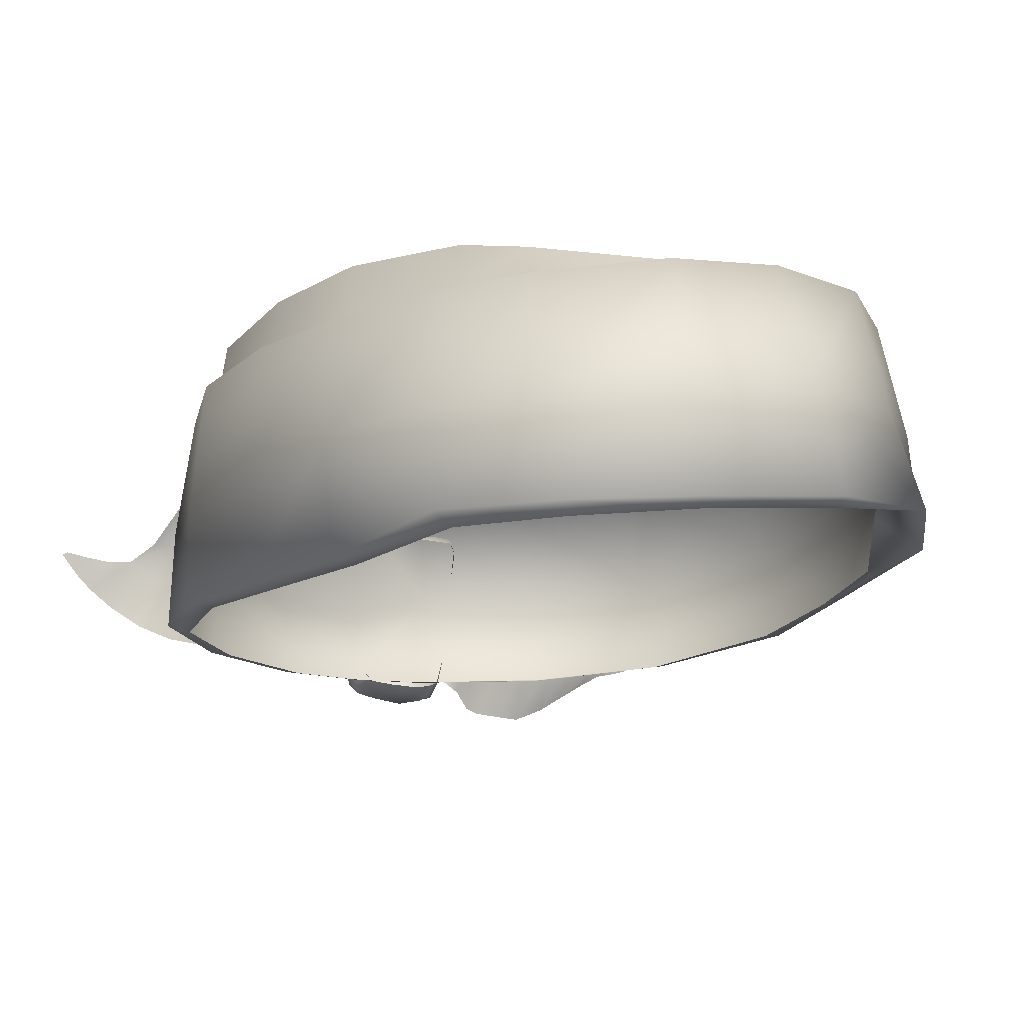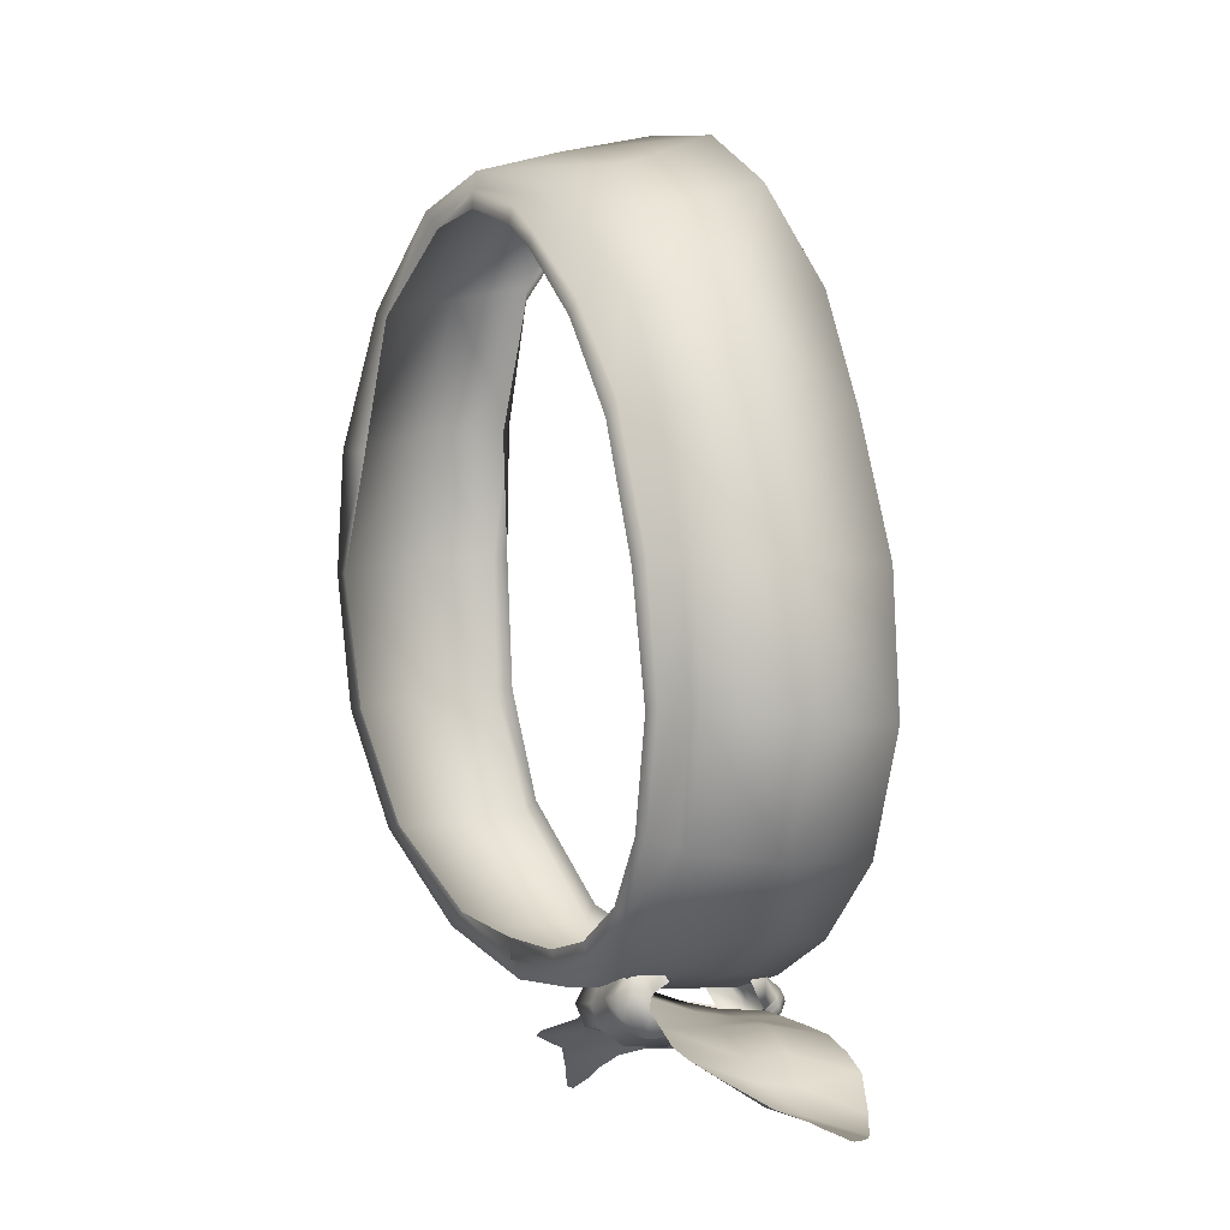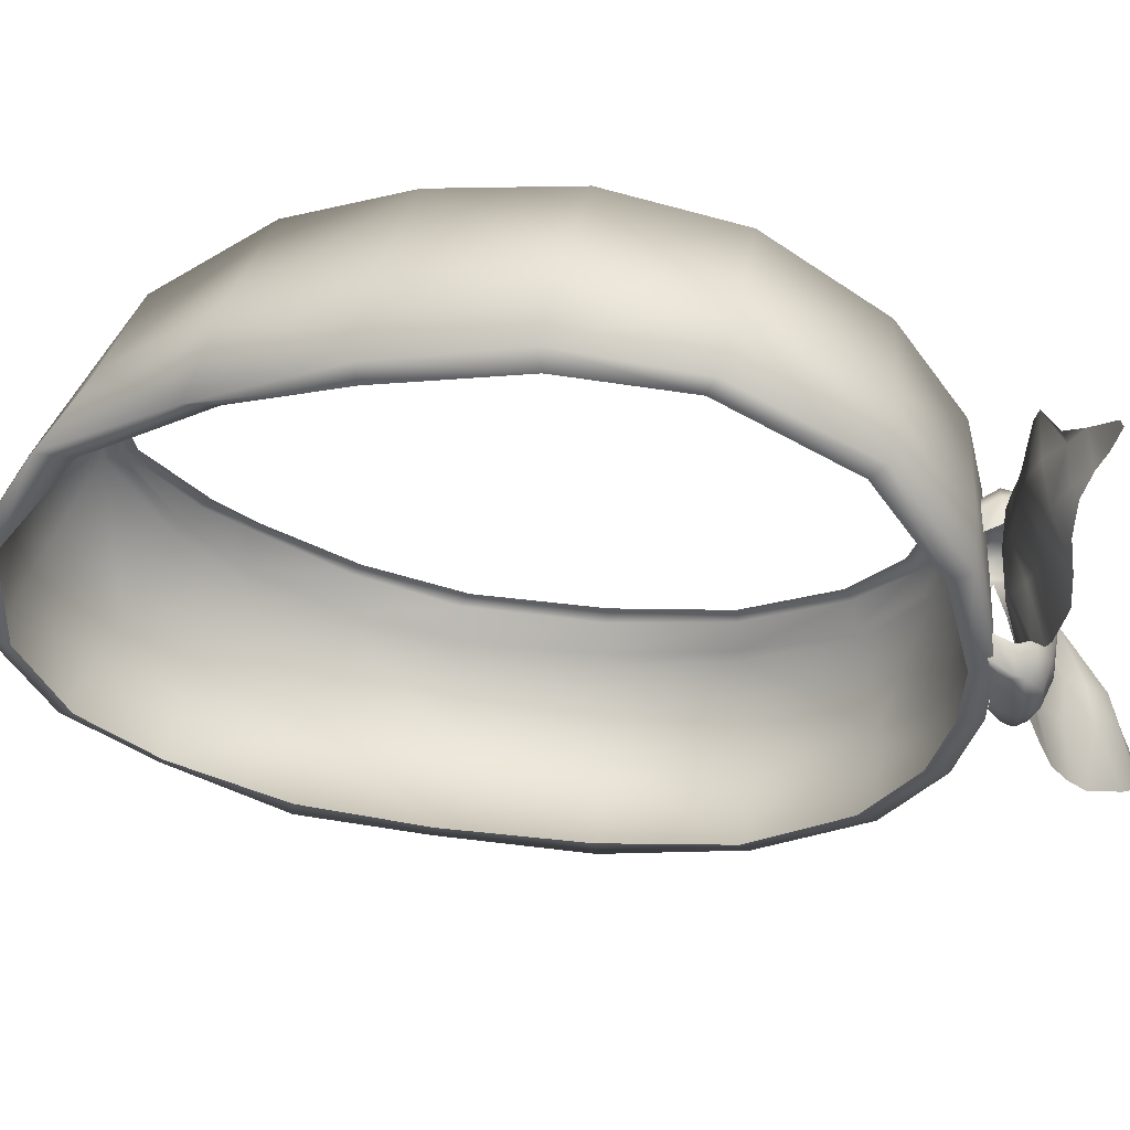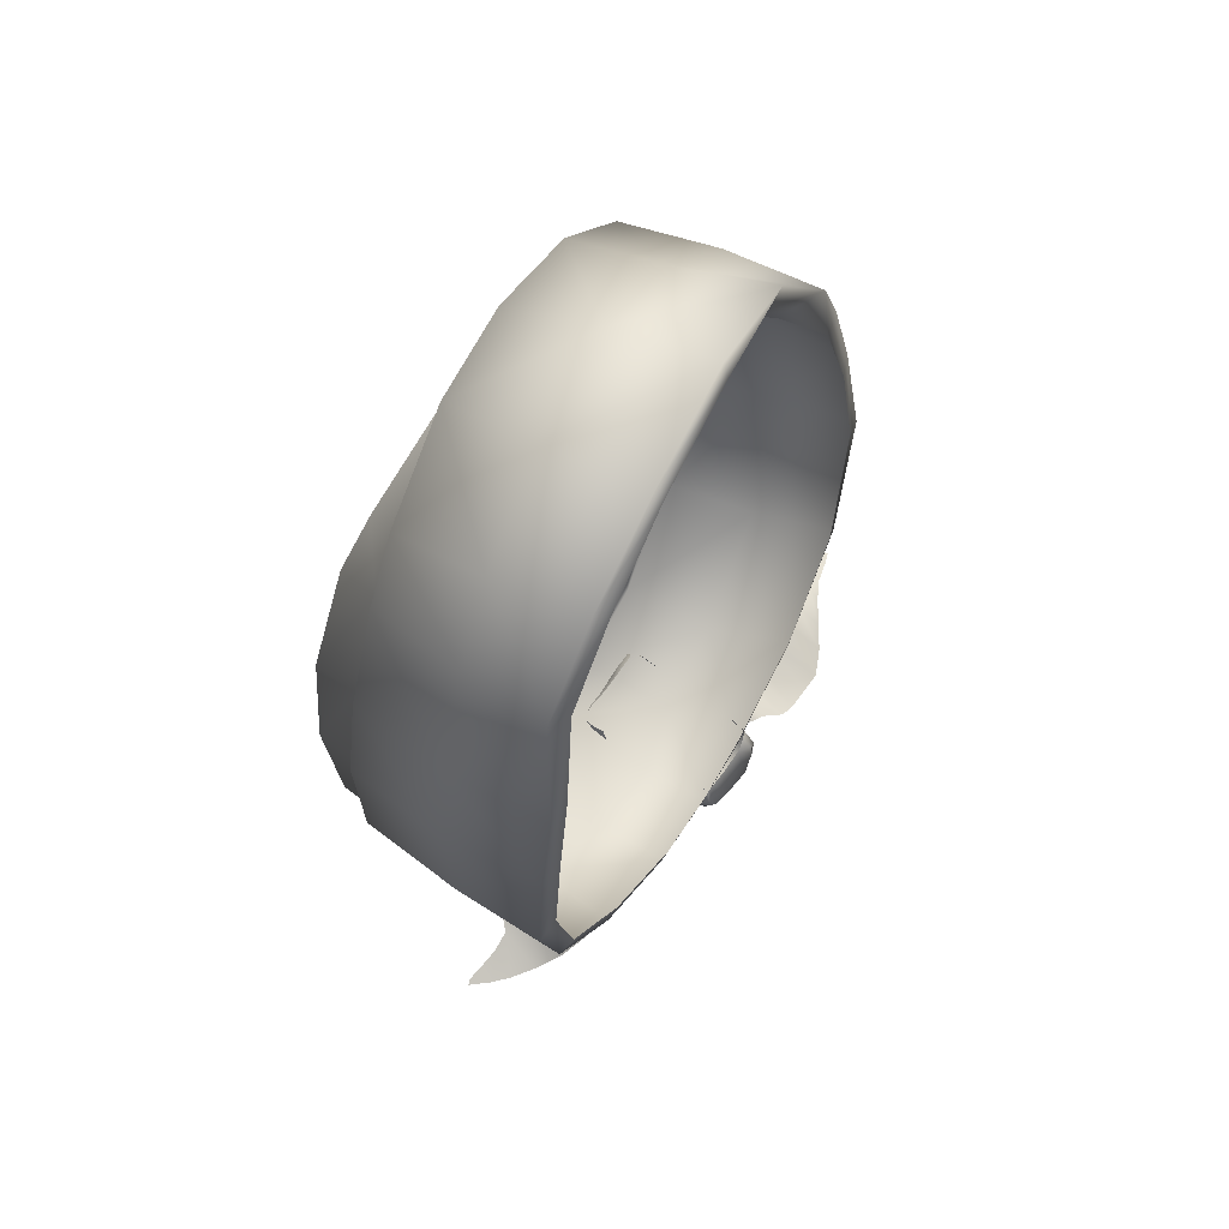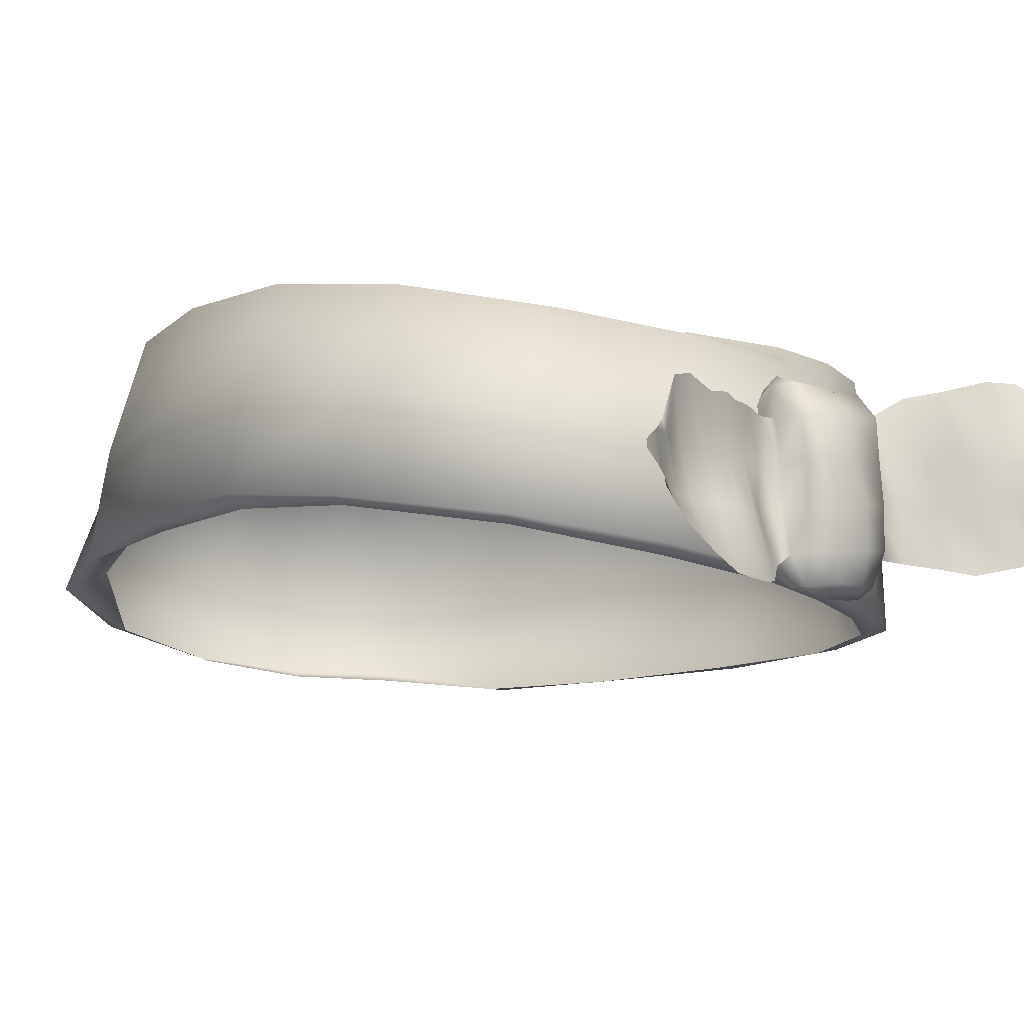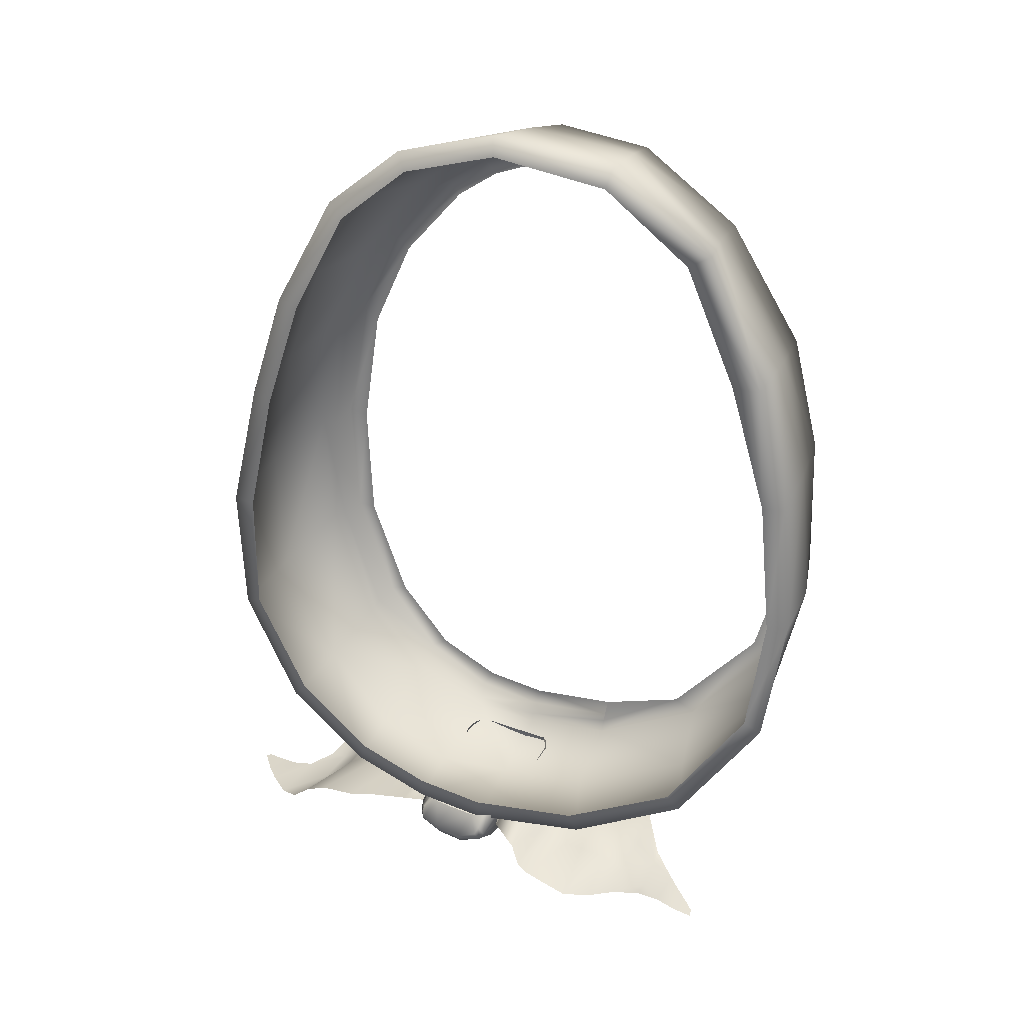
<metadata>
{"format":"obj","ext":"obj","renderer":"f3d","projection":"perspective","resolution":1024,"background":"white","views":[{"elev":-6.1,"azim":-17.9,"up":"+Y"},{"elev":-11.5,"azim":-122.8,"up":"+Z"},{"elev":-38.6,"azim":96.0,"up":"+Y"},{"elev":76.3,"azim":-60.8,"up":"+Z"},{"elev":-19.0,"azim":137.0,"up":"+Y"},{"elev":36.8,"azim":20.9,"up":"+Z"}]}
</metadata>
<code>
v  0.6647 195.7 -9.816
v  -0.0384 195.9 -10.13
v  -0.0656 196.6 -9.727
v  0.6647 196.5 -9.652
v  0.5337 194.7 -9.82
v  -0.1701 194.8 -10.17
v  -0.3708 193.8 -10.07
v  0.3203 193.7 -9.628
v  -0.5439 192.9 -9.846
v  0.1603 192.8 -9.502
v  -0.7129 192.2 -9.596
v  -0.0209 192.1 -9.164
v  -0.8488 196 -9.938
v  -0.8783 196.7 -9.489
v  -1.003 195.1 -9.969
v  -1.158 194 -10.06
v  -1.331 193 -9.912
v  -1.473 192.3 -9.55
v  -1.542 196.9 -9.586
v  -1.641 196.2 -10.03
v  -1.779 195.3 -9.953
v  -1.937 194.2 -9.898
v  -2.065 193.2 -9.753
v  -2.116 192.5 -9.33
v  -1.84 196.8 -8.931
v  -1.983 196.3 -9.339
v  -2.079 195.4 -9.401
v  -2.166 194.4 -9.437
v  -2.241 193.3 -9.367
v  -2.194 192.6 -9.14
v  0.7498 196.5 -9.05
v  0.813 195.7 -9.213
v  0.407 194.9 -8.973
v  0.3542 193.9 -8.934
v  0.2863 192.8 -9.054
v  0.1071 192.1 -8.922
v  1.115 194.7 -8.925
v  1.06 193.6 -8.979
v  1.196 195.8 -9.097
v  1.021 192.3 -9.295
v  1.704 195.8 -9.24
v  1.713 194.6 -9.055
v  2.266 195.8 -9.377
v  2.218 194.5 -9.101
v  2.646 195.8 -9.459
v  2.637 194.5 -9.164
v  3.148 195.7 -9.484
v  3.171 194.4 -9.214
v  3.982 195.8 -9.646
v  3.995 194.3 -9.355
v  4.546 195.6 -9.741
v  4.622 194.2 -9.629
v  1.577 193.4 -9.313
v  1.964 193.4 -9.491
v  2.495 193.3 -9.563
v  3.05 193.2 -9.515
v  3.844 193.1 -9.488
v  4.51 193 -9.684
v  5.245 194 -10.11
v  5.242 192.9 -10.09
v  5.87 193.9 -10.46
v  5.721 192.9 -10.51
v  6.171 192.9 -10.78
v  6.266 193.6 -10.72
v  6.535 193 -10.95
v  6.562 193.4 -10.9
v  6.737 193.3 -11.01
v  6.764 193.1 -11.05
v  5.233 194.4 -10.03
v  4.437 192.2 -10.03
v  5.154 192.6 -10.19
v  3.761 191.8 -10.04
v  3.018 191.6 -9.983
v  2.403 191.6 -9.83
v  1.739 191.7 -9.661
v  1.388 191.9 -9.536
v  -2.138 195.4 -9.139
v  -1.989 196.2 -8.915
v  -2.3 194.5 -9.285
v  -2.41 193.2 -9.29
v  -2.838 195.6 -9.405
v  -2.593 196.7 -9.097
v  -3.407 197.3 -9.45
v  -3.785 195.7 -9.774
v  -4.269 197.6 -9.866
v  -4.633 195.9 -10.04
v  -5.746 196.1 -10.61
v  -5.361 198 -10.35
v  -6.099 198 -10.67
v  -6.163 196.3 -11.13
v  -6.792 196.4 -11.7
v  -6.65 197.5 -11.1
v  -2.997 194.6 -9.497
v  -3.992 194.7 -9.613
v  -4.834 194.9 -9.776
v  -5.9 195.1 -10.48
v  -6.357 195.2 -11.23
v  -7.075 195.5 -11.9
v  -7.896 196 -12.04
v  -7.264 196.5 -11.76
v  -3.12 193.2 -9.454
v  -4.173 193.3 -9.715
v  -5.028 193.3 -9.97
v  -6.209 193.6 -10.43
v  -6.929 193.8 -10.9
v  -7.664 194.2 -11.82
v  -8.373 194.7 -12.33
v  -8.952 195.2 -12.37
v  -8.497 196 -12.21
v  -9.354 195.7 -12.41
v  -9.091 196.1 -12.31
v  -9.756 196.2 -12.44
v  -9.631 196.3 -12.41
v  -0.1521 196.9 -9.128
v  0.6057 196.8 -9.096
v  -0.7803 196.9 -9.019
v  -1.413 197 -9.009
v  -1.701 196.8 -8.595
v  -0.1948 196.6 -8.421
v  0.5563 196.5 -8.393
v  -0.7194 196.6 -8.453
v  -1.26 196.7 -8.529
v  -1.903 196.4 -8.603
v  -1.802 196.4 -8.405
v  -1.912 195.9 -8.345
v  -1.999 195.8 -8.656
v  0.7107 196.2 -8.523
v  0.644 195.6 -8.586
v  0.3507 193.1 -8.528
v  0.2035 192.5 -8.436
v  -1.478 192.1 -9.1
v  -0.7159 192 -9.181
v  -0.1582 192.1 -8.946
v  -1.975 192.3 -9.024
v  -2.203 192.7 -8.957
v  -2.044 192.9 -8.451
v  -2.139 193.5 -8.54
v  -2.056 192.4 -8.87
v  -2.03 192.5 -8.716
v  -1.865 192.8 -8.414
v  -0.4045 192.4 -8.488
v  -1.127 192.5 -8.479
v  -1.619 192.6 -8.482
v  -1.76 192.7 -8.44
v  -0.0669 192.2 -8.728
v  -0.0386 192.5 -8.449
v  -1.824 196.1 -8.229
v  -3.433 195.3 12.84
v  -0.7058 195.4 13.73
v  -0.6774 198.2 12.7
v  -3.486 197.9 11.54
v  2.606 195.6 13.31
v  2.342 198.3 12.42
v  5.445 195.5 11.25
v  4.986 198.2 10.27
v  7.159 195.1 7.667
v  7.136 197.8 7.016
v  8.155 195 3.992
v  8.108 197.4 3.638
v  8.671 194.5 0.2247
v  8.628 196.9 -0.2508
v  7.99 196.1 -3.808
v  8.316 193.7 -3.248
v  6.182 193 -6.472
v  5.622 195.3 -6.803
v  3.047 192.6 -8.155
v  2.345 194.9 -8.387
v  -0.2126 192.5 -8.615
v  -0.1725 194.9 -8.697
v  -8.427 193.6 -2.986
v  -8.248 196 -3.135
v  -6.468 195.5 -6.136
v  -6.716 193.2 -5.993
v  -8.575 196.4 0.5521
v  -8.69 194 0.7421
v  -7.894 194.2 4.624
v  -7.987 196.9 4.291
v  -7.001 197.2 7.325
v  -6.95 194.5 7.878
v  -5.553 195.2 10.91
v  -5.25 197.6 10.04
v  4.722 200.7 9.409
v  1.973 200.7 11.38
v  6.87 200.5 6.06
v  7.808 200.1 2.833
v  8.139 199.5 -0.8362
v  7.394 198.6 -4.154
v  5.213 197.8 -6.905
v  2.226 197.5 -8.441
v  -0.2201 197.5 -8.763
v  -7.789 198.8 -3.102
v  -6.133 198.1 -6.059
v  -8.189 199.2 0.3379
v  -7.646 199.6 3.97
v  -6.616 199.8 6.701
v  -4.855 200.1 9.239
v  -3.393 200.4 10.41
v  -0.6068 200.6 11.67
v  1.657 200.5 10.86
v  -0.5027 200.5 11.24
v  -3.179 200.4 10.13
v  -4.534 200.2 9.072
v  -6.322 199.9 6.744
v  -7.383 199.7 4.034
v  -7.795 199.3 0.3273
v  -7.395 198.8 -2.981
v  -6.023 198.2 -5.806
v  -4.094 197.5 -7.657
v  -4.314 194.7 -7.618
v  -4.325 192.8 -7.649
v  -1.972 197.4 -8.519
v  -2.151 194.4 -8.43
v  -2.143 192.6 -8.395
v  -4.222 197.8 -7.428
v  -2.06 197.5 -8.344
v  -0.2337 197.5 -8.466
v  2.264 197.5 -7.997
v  4.595 197.9 -6.588
v  6.822 198.6 -4.111
v  7.54 199.4 -0.9389
v  7.244 200.2 2.715
v  6.23 200.1 5.891
v  4.227 200.6 9.129
v  -3.169 201.1 9.857
v  -4.372 201.2 8.834
v  -6.192 201.1 6.617
v  -7.257 200.7 4.027
v  -7.688 200.2 0.348
v  -7.214 199.6 -2.961
v  -5.877 199 -5.803
v  -4.187 198.5 -7.422
v  -2.202 198.2 -8.262
v  -0.3033 198 -8.406
v  2.207 197.8 -7.941
v  -0.1619 198 -7.85
v  2.308 197.8 -7.373
v  -1.917 198.2 -7.772
v  -3.739 198.5 -7.096
v  -5.401 199 -5.635
v  -6.686 199.6 -2.966
v  -7.098 200.2 0.2406
v  -6.778 200.7 3.7
v  -5.755 201 6.326
v  -4.035 201.1 8.519
v  -2.817 201 9.499
v  -0.5139 200.7 11.19
v  -0.328 200.6 10.76
v  4.677 196 10.54
v  6.205 195.8 7.107
v  7.535 194.9 3.965
v  8.09 194.3 0.1869
v  7.822 193.7 -2.997
v  5.824 193 -6.058
v  2.813 192.6 -7.58
v  -0.2439 192.5 -8.016
v  -2.142 192.6 -7.755
v  -4.116 192.7 -7.066
v  -6.328 193.1 -5.539
v  -7.932 193.5 -2.756
v  -8.06 193.9 0.7607
v  -7.312 194.1 4.514
v  -6.364 194.4 7.771
v  -5.065 194.9 10.64
v  -3.149 195 12.4
v  -0.6105 195.2 13.24
v  2.486 195.4 12.78
g Plane008
f 1 2 3 4
f 5 6 2 1
f 7 6 5 8
f 9 7 8 10
f 11 9 10 12
f 13 14 3 2
f 15 13 2 6
f 16 15 6 7
f 17 16 7 9
f 18 17 9 11
f 19 14 13 20
f 21 20 13 15
f 22 21 15 16
f 23 22 16 17
f 24 23 17 18
f 25 19 20 26
f 27 26 20 21
f 28 27 21 22
f 29 28 22 23
f 30 29 23 24
f 31 32 1 4
f 1 32 33 5
f 5 33 34 8
f 8 34 35 10
f 35 36 12 10
f 37 38 34 33
f 39 37 33 32
f 34 38 40 35
f 41 42 37 39
f 43 44 42 41
f 45 46 44 43
f 47 48 46 45
f 49 50 48 47
f 51 52 50 49
f 37 42 53 38
f 54 53 42 44
f 55 54 44 46
f 56 55 46 48
f 57 56 48 50
f 57 50 52 58
f 59 60 58 52
f 61 62 60 59
f 63 62 61 64
f 65 63 64 66
f 67 68 65 66
f 59 52 51 69
f 69 61 59
f 70 58 60 71
f 60 62 71
f 58 70 72 57
f 57 72 73 56
f 56 73 74 55
f 55 74 75 54
f 54 75 76 53
f 53 76 40 38
f 77 78 26 27
f 27 28 79 77
f 28 29 80 79
f 81 82 78 77
f 83 82 81 84
f 85 83 84 86
f 87 88 85 86
f 89 88 87 90
f 91 92 89 90
f 93 81 77 79
f 81 93 94 84
f 84 94 95 86
f 86 95 96 87
f 87 96 97 90
f 90 97 98 91
f 99 100 91 98
f 101 93 79 80
f 93 101 102 94
f 94 102 103 95
f 95 103 104 96
f 96 104 105 97
f 97 105 106 98
f 98 106 107 99
f 100 92 91
f 108 109 99 107
f 110 111 109 108
f 112 113 111 110
f 114 115 4 3
f 116 114 3 14
f 116 14 19 117
f 118 117 19 25
f 119 120 115 114
f 121 119 114 116
f 122 121 116 117
f 117 118 122
f 26 78 123 25
f 25 123 124 118
f 125 123 78 126
f 115 31 4
f 127 31 115 120
f 31 127 128 32
f 129 130 36 35
f 131 18 11 132
f 132 11 12 133
f 18 131 134 24
f 135 80 29 30
f 80 135 136 137
f 24 134 138 30
f 30 138 139 135
f 140 136 135 139
f 141 142 131 132
f 131 142 143 134
f 134 143 144 138
f 144 140 139 138
f 145 133 12 36
f 145 36 130 146
f 133 145 141 132
f 141 145 146
f 123 125 147 124
f 148 149 150 151
f 152 153 150 149
f 154 155 153 152
f 156 157 155 154
f 158 159 157 156
f 160 161 159 158
f 162 161 160 163
f 164 165 162 163
f 166 167 165 164
f 168 169 167 166
f 170 171 172 173
f 174 171 170 175
f 176 177 174 175
f 178 177 176 179
f 180 181 178 179
f 151 181 180 148
f 182 183 153 155
f 184 182 155 157
f 185 184 157 159
f 185 159 161 186
f 187 186 161 162
f 188 187 162 165
f 189 188 165 167
f 190 189 167 169
f 191 192 172 171
f 193 191 171 174
f 177 194 193 174
f 195 194 177 178
f 196 195 178 181
f 197 196 181 151
f 198 197 151 150
f 153 183 198 150
f 199 200 198 183
f 200 201 197 198
f 202 196 197 201
f 196 202 203 195
f 195 203 204 194
f 194 204 205 193
f 206 191 193 205
f 206 207 192 191
f 208 209 172 192
f 172 209 210 173
f 211 212 209 208
f 211 190 169 212
f 213 212 169 168
f 212 213 210 209
f 214 208 192 207
f 215 211 208 214
f 211 215 216 190
f 216 217 189 190
f 189 217 218 188
f 188 218 219 187
f 187 219 220 186
f 186 220 221 185
f 185 221 222 184
f 223 182 184 222
f 223 199 183 182
f 224 225 202 201
f 202 225 226 203
f 203 226 227 204
f 204 227 228 205
f 205 228 229 206
f 206 229 230 207
f 207 230 231 214
f 214 231 232 215
f 215 232 233 216
f 216 233 234 217
f 235 236 234 233
f 237 235 233 232
f 238 237 232 231
f 239 238 231 230
f 240 239 230 229
f 241 240 229 228
f 242 241 228 227
f 243 242 227 226
f 244 243 226 225
f 245 244 225 224
f 246 224 201 200
f 224 246 247 245
f 246 200 199
f 247 246 199
f 236 218 217 234
f 248 249 156 154
f 156 249 250 158
f 158 250 251 160
f 160 251 252 163
f 252 253 164 163
f 164 253 254 166
f 166 254 255 168
f 168 255 256 213
f 213 256 257 210
f 210 257 258 173
f 173 258 259 170
f 170 259 260 175
f 175 260 261 176
f 262 179 176 261
f 179 262 263 180
f 180 263 264 148
f 148 264 265 149
f 149 265 266 152
f 266 248 154 152

</code>
